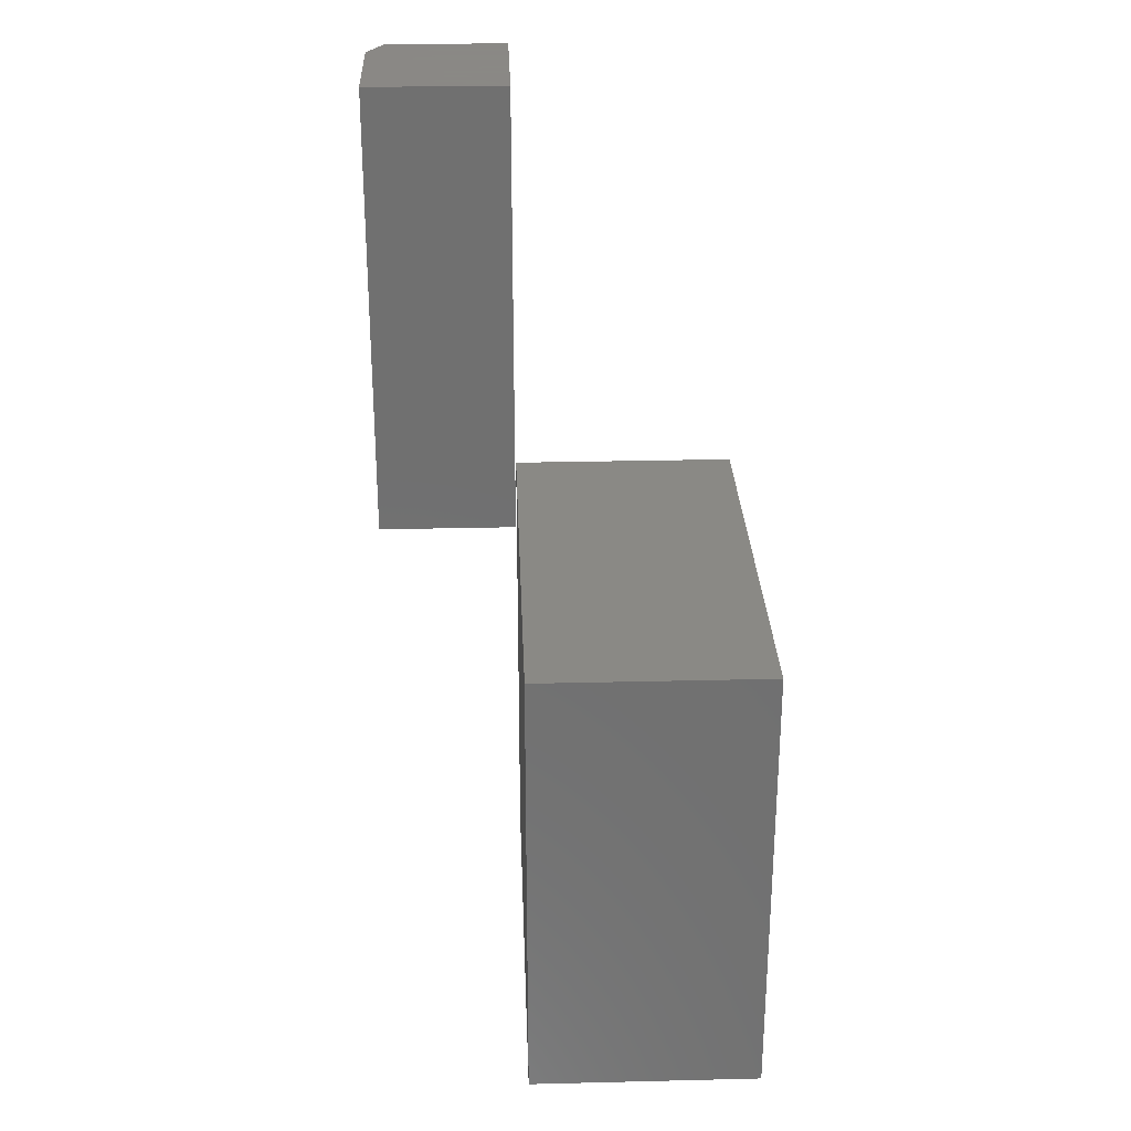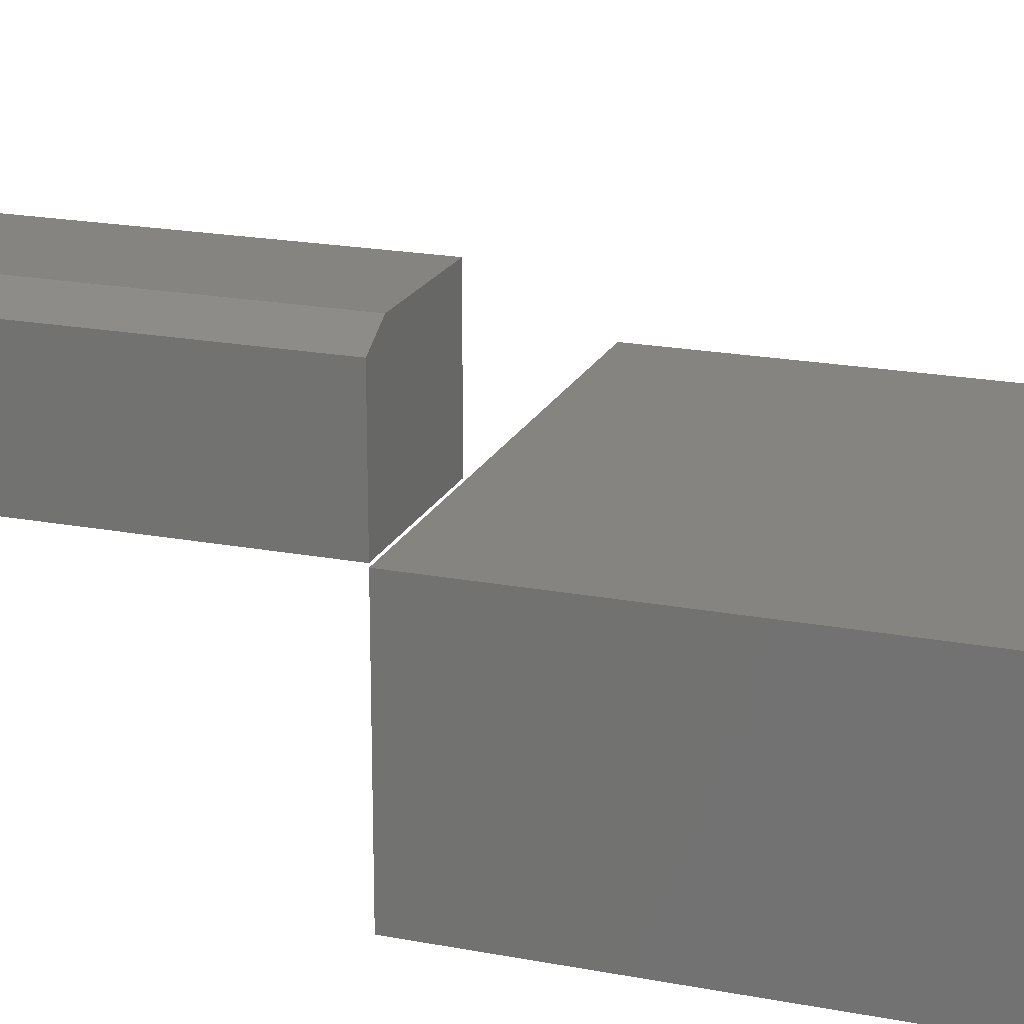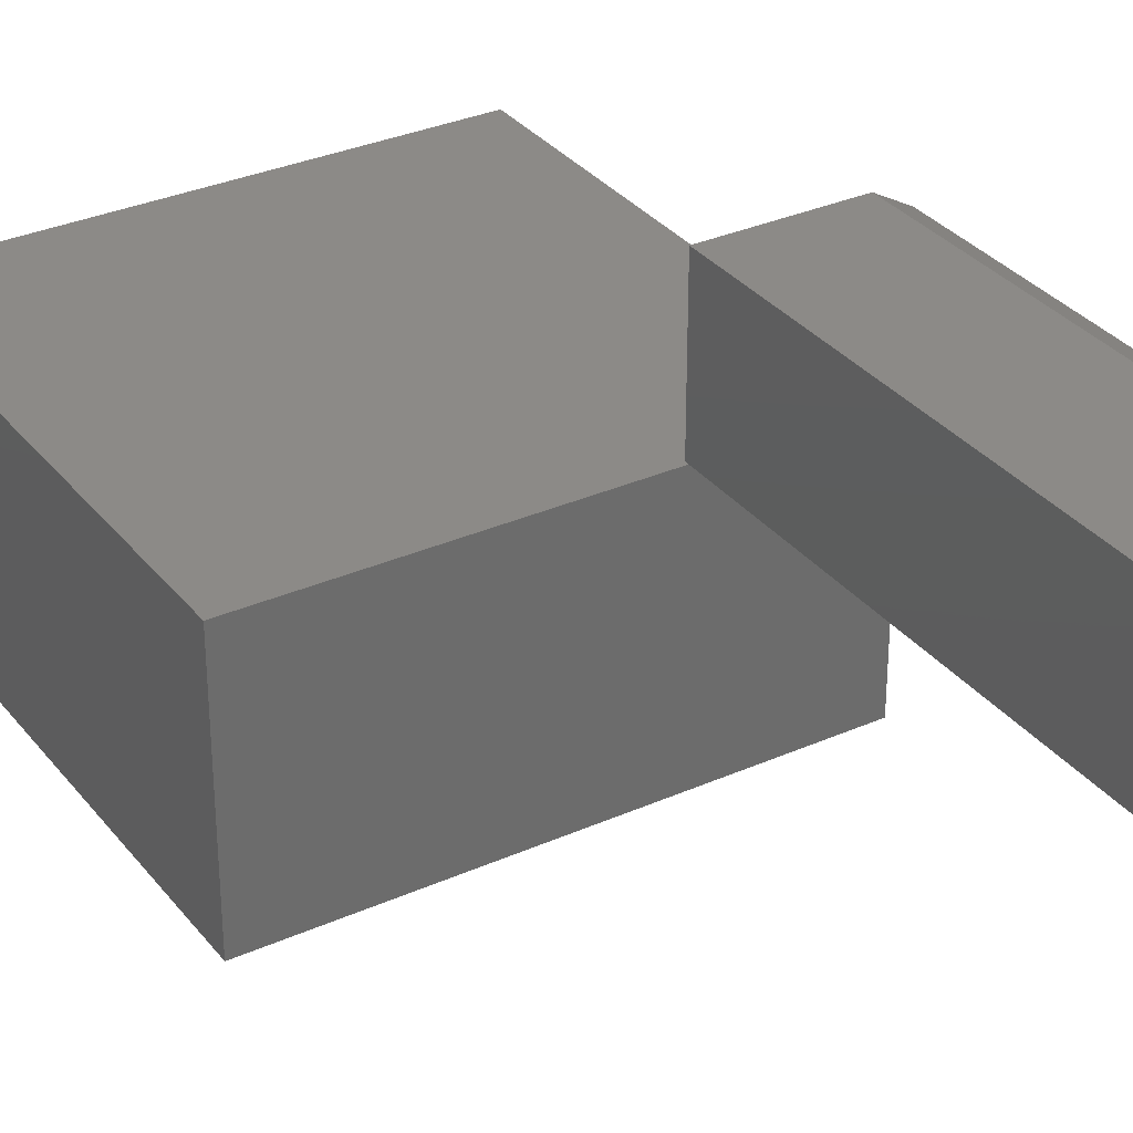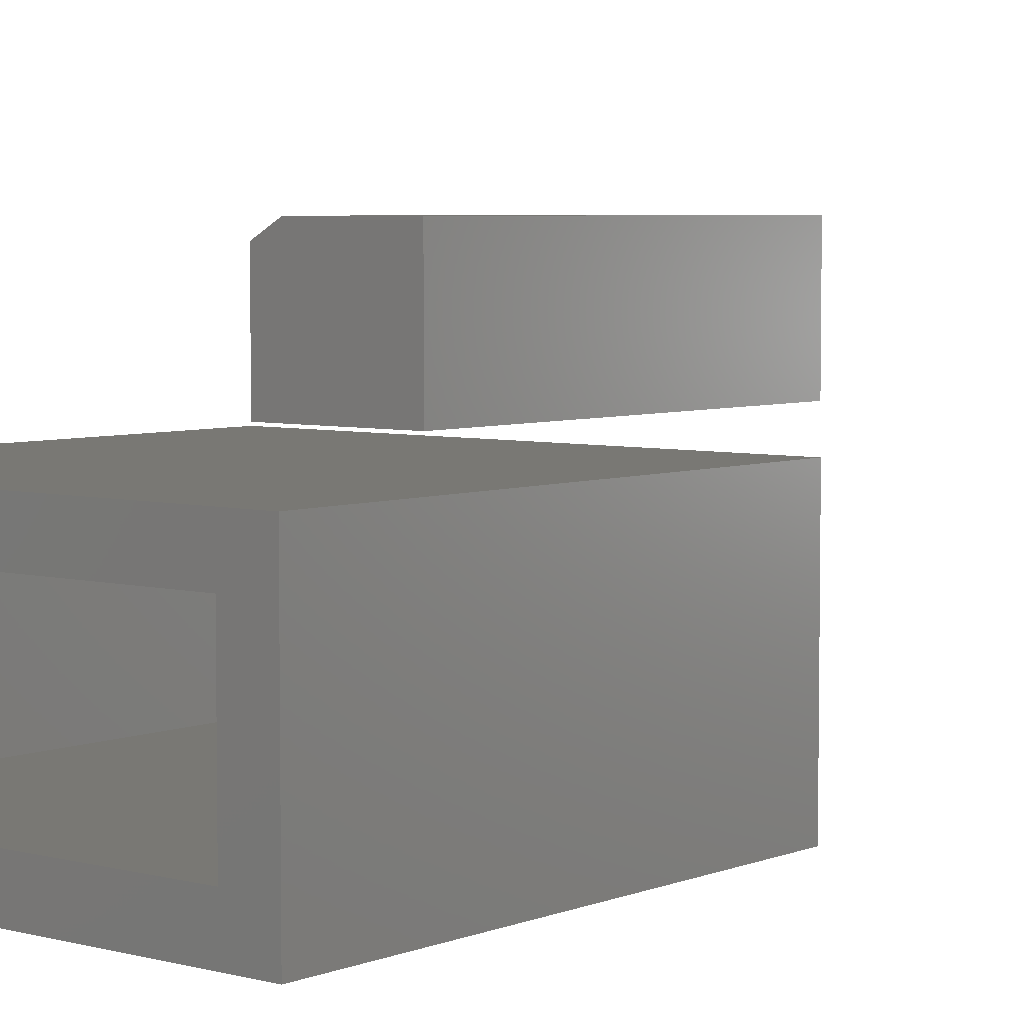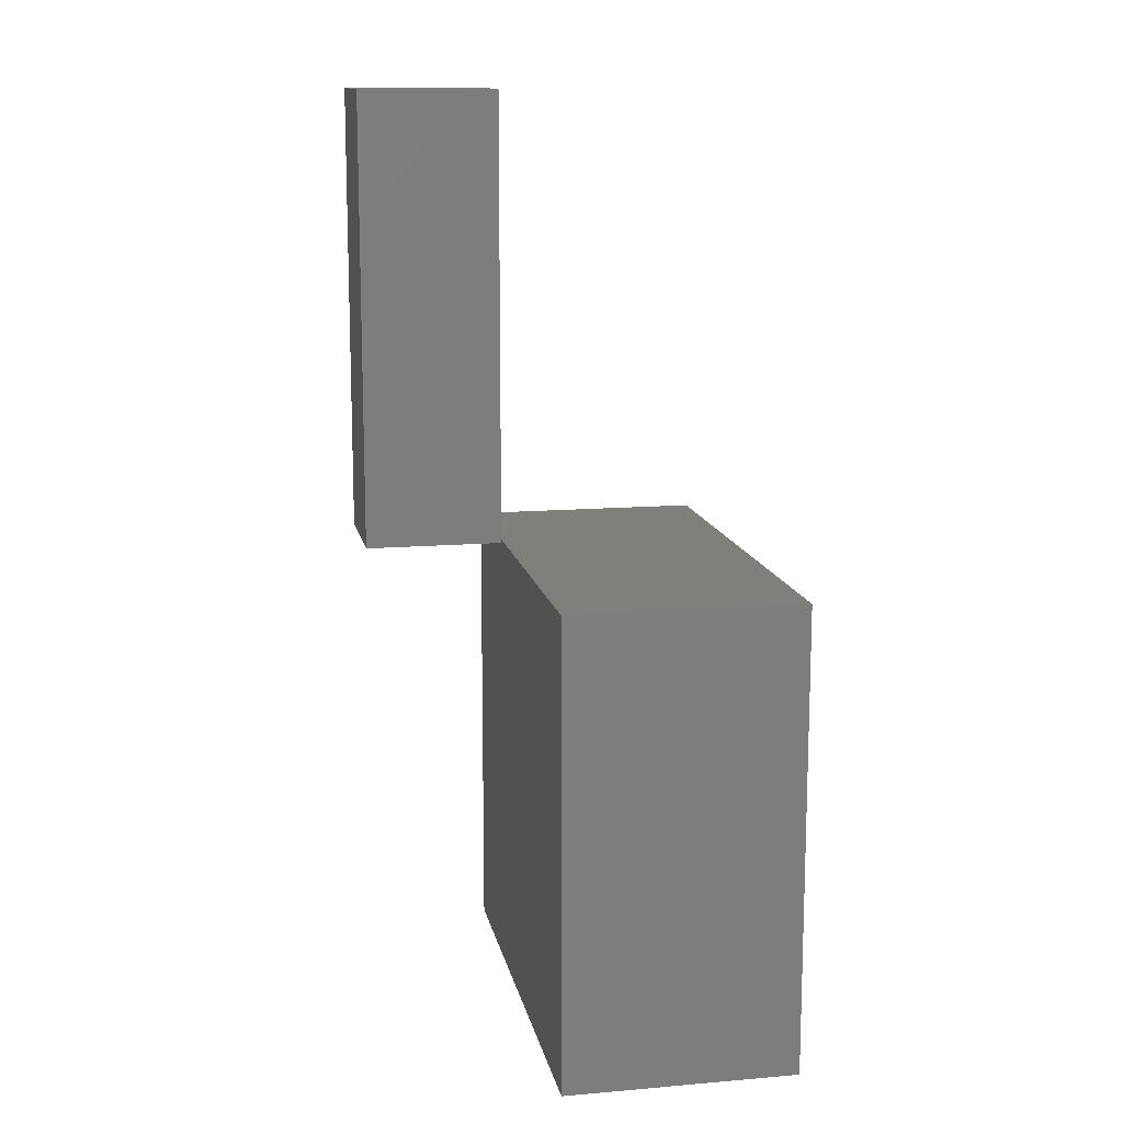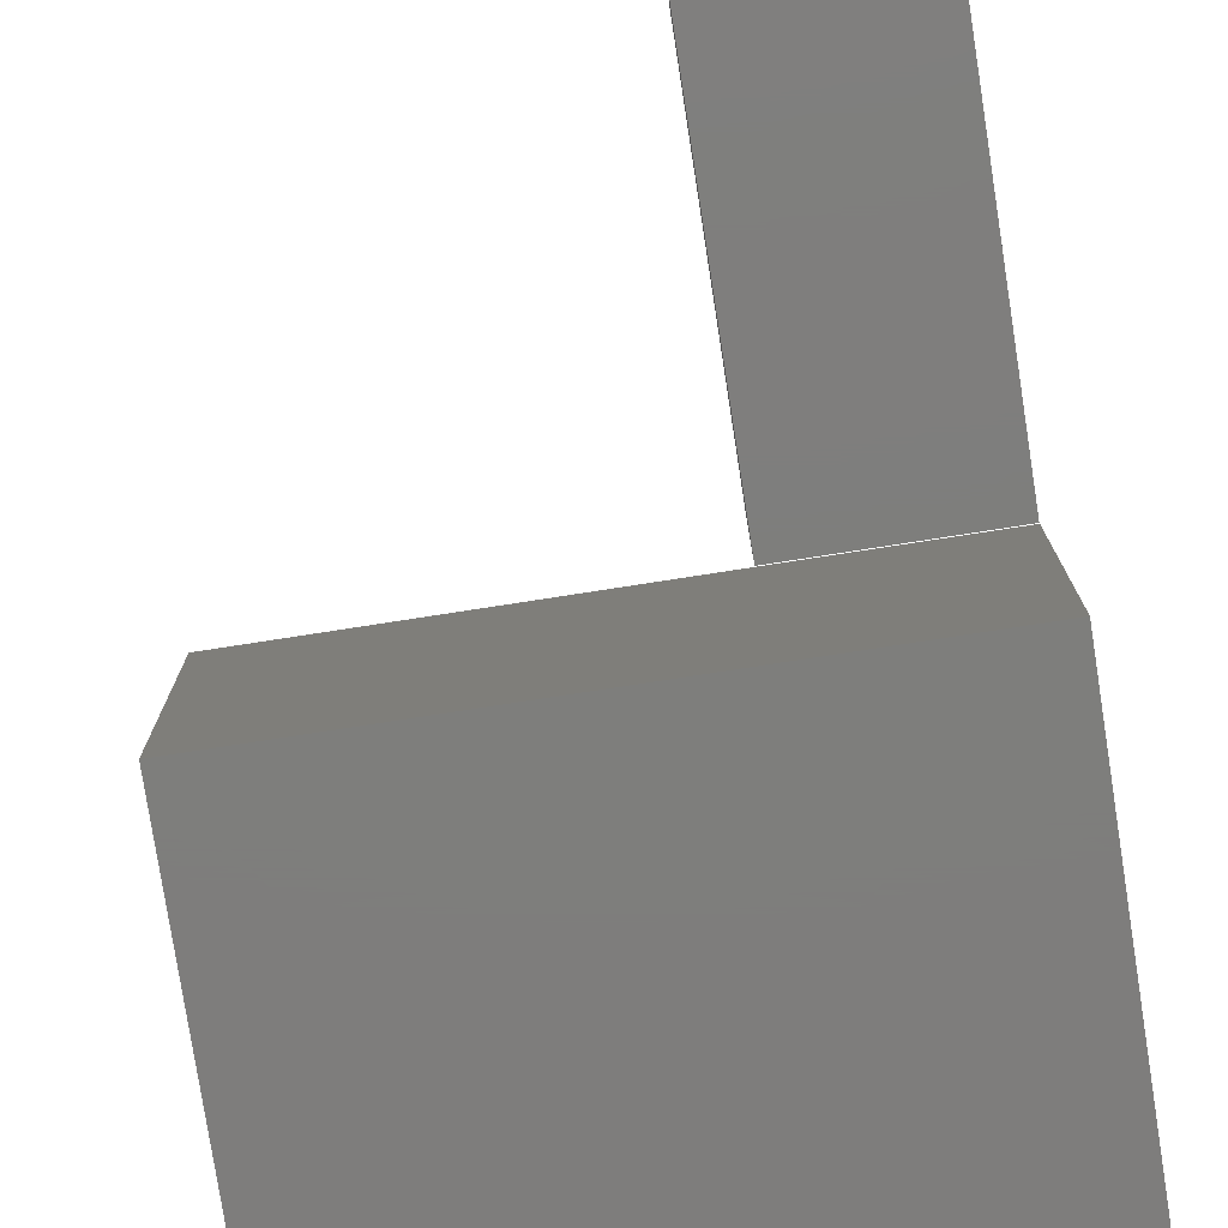
<metadata>
{"format":"stl","ext":"stl","renderer":"f3d","projection":"perspective","resolution":1024,"background":"white","views":[{"elev":27.9,"azim":87.9,"up":"+Y"},{"elev":19.9,"azim":-70.6,"up":"+Z"},{"elev":32.3,"azim":148.2,"up":"+Z"},{"elev":5.1,"azim":39.4,"up":"+Z"},{"elev":12.9,"azim":79.0,"up":"+Y"},{"elev":-77.7,"azim":-171.2,"up":"+Z"}]}
</metadata>
<code>
# stl→obj: 26 verts, 44 faces
v -0.4688 0.3984 0.4269
v -0.4688 0.3984 0.6484
v -0.4688 1.227 0.4269
v -0.4688 1.227 0.6484
v -0.1875 1.227 0.6797
v -0.4141 1.227 0.6797
v -0.1875 0.3984 0.6797
v -0.4141 0.3984 0.6797
v -0.1875 1.227 0.4269
v -0.1875 0.3984 0.4269
v 0.375 -0.4453 0.4219
v 0.2969 -0.4453 0.3438
v 0.375 -0.4453 0
v 0.2969 -0.4453 0.07812
v -0.4688 -0.4453 0
v -0.3906 -0.4453 0.07812
v -0.4688 -0.4453 0.4219
v -0.3906 -0.4453 0.3438
v 0.2969 0.3203 0.3438
v 0.2969 0.3203 0.07812
v -0.3906 0.3203 0.3438
v -0.3906 0.3203 0.07812
v -0.4688 0.3984 0.4219
v 0.375 0.3984 0.4219
v -0.4688 0.3984 0
v 0.375 0.3984 0
f 1 2 3
f 3 2 4
f 5 6 7
f 7 6 8
f 5 9 6
f 6 9 3
f 6 3 4
f 10 7 1
f 1 7 8
f 1 8 2
f 6 4 8
f 8 4 2
f 10 9 7
f 7 9 5
f 10 1 9
f 9 1 3
f 11 12 13
f 13 12 14
f 13 14 15
f 15 14 16
f 15 16 17
f 17 16 18
f 17 18 11
f 11 18 12
f 12 19 14
f 14 19 20
f 21 18 22
f 22 18 16
f 16 14 22
f 22 14 20
f 18 21 12
f 12 21 19
f 19 21 20
f 20 21 22
f 17 11 23
f 23 11 24
f 15 25 13
f 13 25 26
f 23 25 17
f 17 25 15
f 24 26 23
f 23 26 25
f 11 13 24
f 24 13 26

</code>
